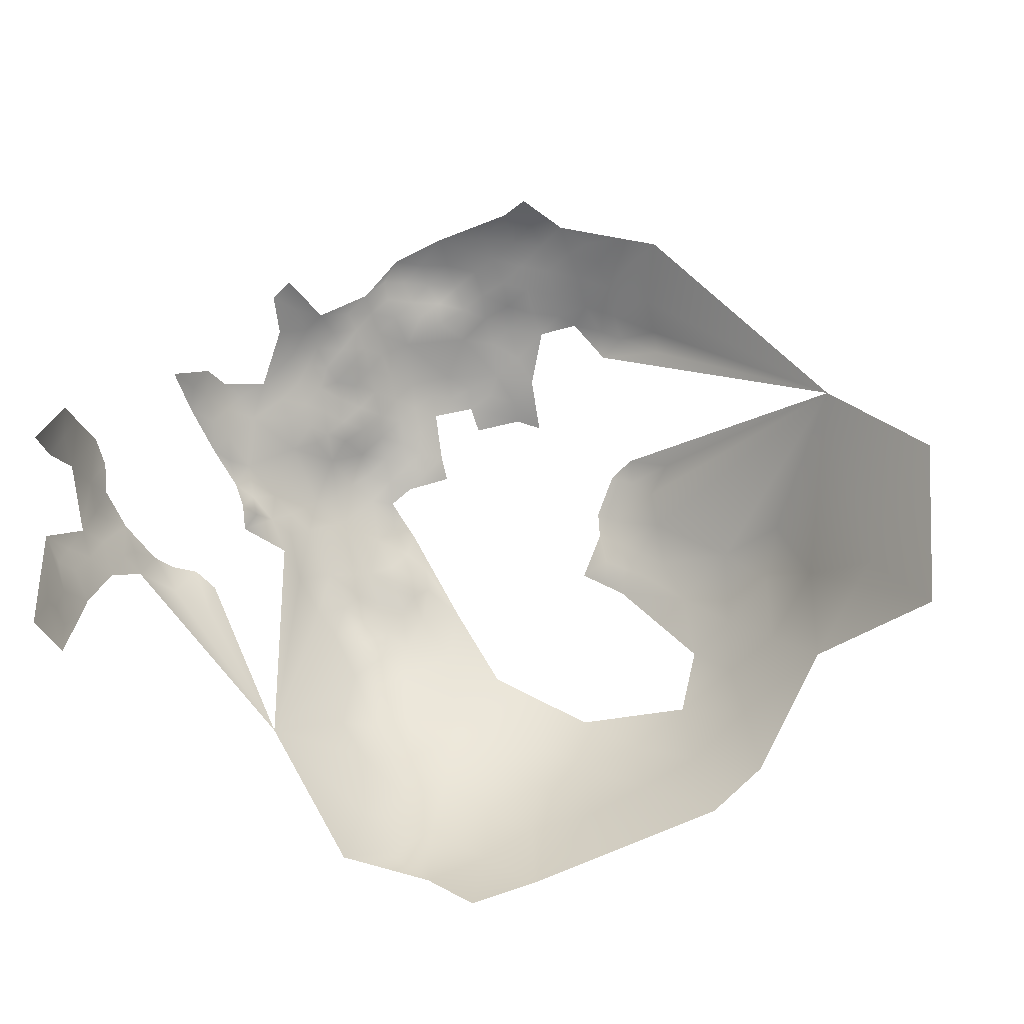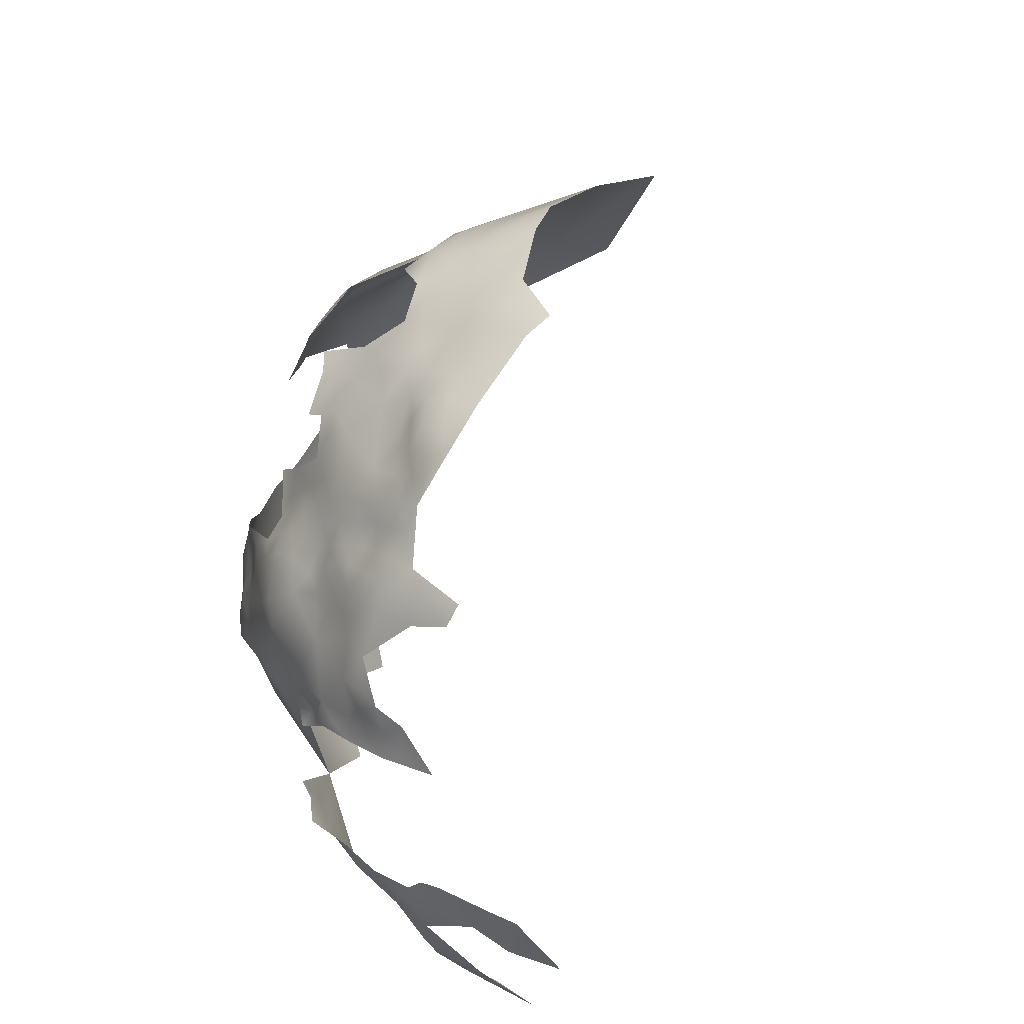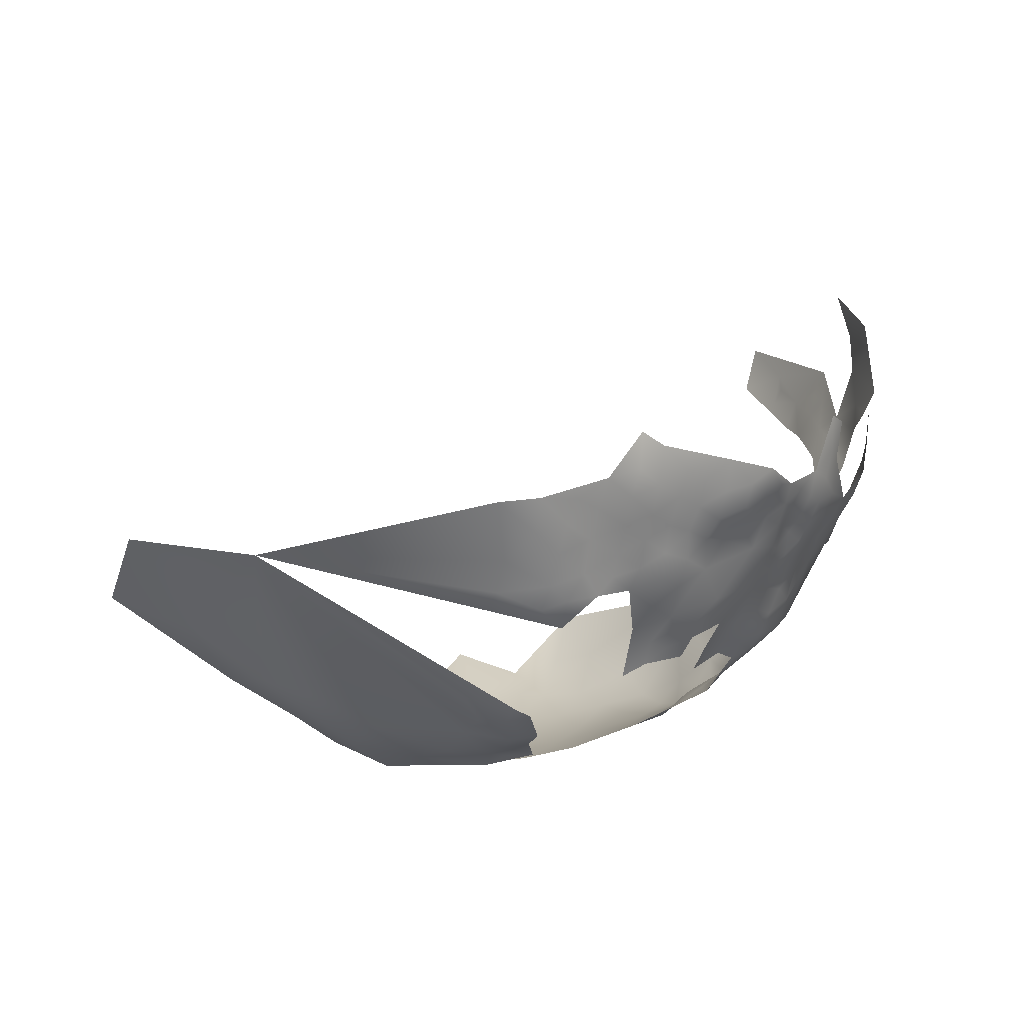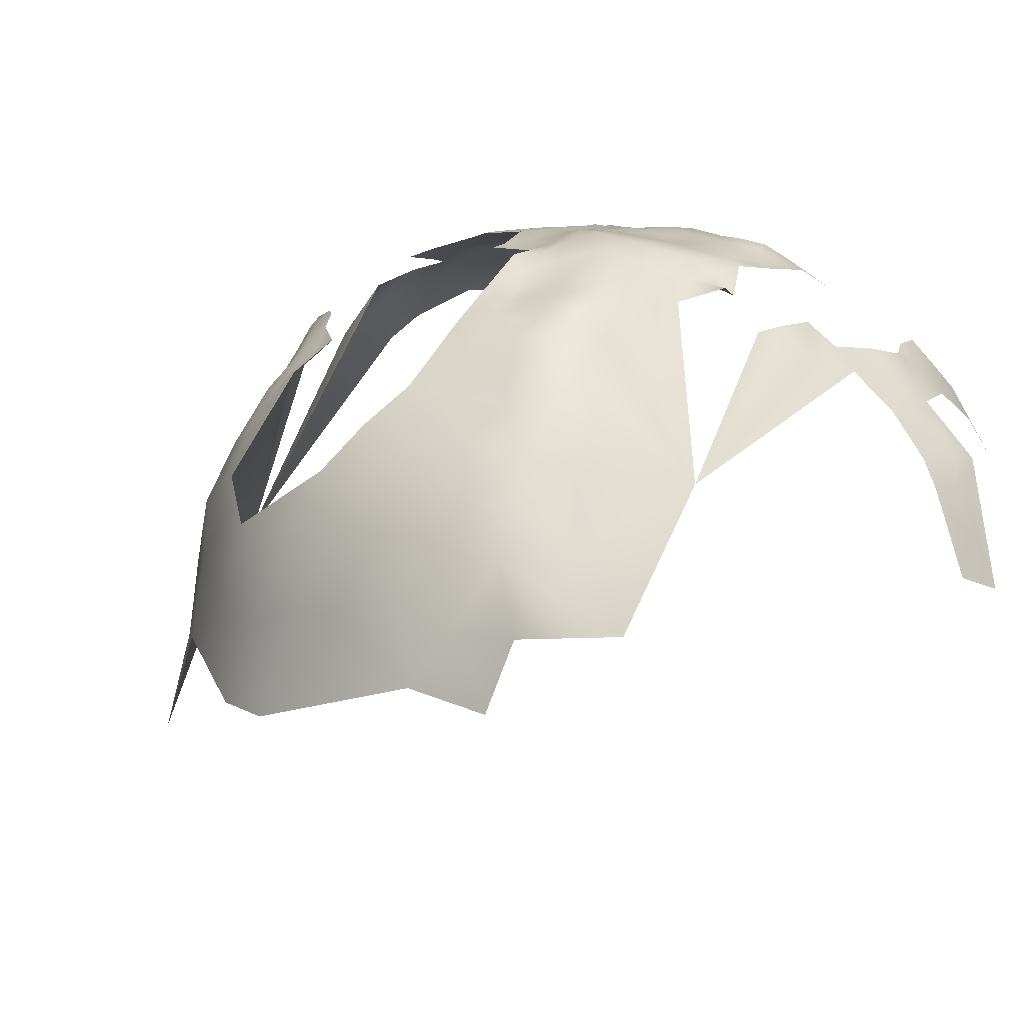
<metadata>
{"format":"obj","ext":"obj","renderer":"f3d","projection":"perspective","resolution":1024,"background":"white","views":[{"elev":-28.7,"azim":18.4,"up":"+Y"},{"elev":62.8,"azim":-61.3,"up":"+Y"},{"elev":-7.9,"azim":157.5,"up":"+Z"},{"elev":-41.5,"azim":-137.3,"up":"+Y"}]}
</metadata>
<code>
v -525 -127 392.1
v -523.9 -91.46 423.6
v -523.7 -92.59 417.5
v -522.2 -93.85 414.1
v -519.8 -90.86 415.4
v -520.4 -89.19 419.5
v -520.7 -87.53 424.2
v -522.9 -87.63 429.3
v -519.7 -85.22 429.7
v -517.1 -87.08 420.3
v -516.6 -88.14 416
v -513.2 -85.36 416.6
v -512.5 -87.44 413.9
v -515.8 -90.42 412.7
v -509.5 -82.16 416.9
v -519.1 -93.19 412
v -506.2 -79.36 416.2
v -506.1 -82.02 414.2
v -503 -79.02 414.4
v -502.4 -81.66 411.4
v -503 -76.61 418.2
v -499.1 -76.53 415.5
v -494.3 -76.56 413.9
v -494.1 -79.07 409.7
v -493.5 -82.34 406.7
v -497.7 -81.5 409.1
v -489.7 -77.4 411.3
v -489.4 -80.34 407.7
v -494 -74.01 418.8
v -489.9 -75.22 415.3
v -486.1 -73.92 416.6
v -485.6 -76.18 412.5
v -480.9 -72.12 419.9
v -481 -74.29 413.9
v -499 -78.71 411.9
v -476.9 -72.43 416
v -476.3 -74.69 411.8
v -481.1 -76.78 409.5
v -481 -79.69 405.8
v -485.2 -78.91 408.2
v -476.7 -77.5 407.5
v -476.6 -71.04 421.7
v -501.4 -83.84 409.2
v -497.9 -84.66 407.1
v -505.8 -84.39 411.1
v -505 -87.6 406.4
v -509.9 -89.44 407.2
v -509.4 -86.74 410.6
v -509.5 -84.19 413.8
v -485.5 -81.35 404
v -481.4 -82.24 401.4
v -480.7 -85.07 398
v -476.6 -80.45 403.3
v -476.7 -82.78 399.8
v -509.4 -92.37 403.9
v -512.2 -92.4 407.2
v -512.3 -95.4 404
v -515.5 -95.03 406.7
v -512 -89.81 410.8
v -515 -92.95 410.3
v -518.1 -95.12 409.2
v -490.3 -82.84 403.3
v -490.2 -86.11 399.2
v -486.5 -84.04 400.1
v -495.1 -85.99 402.2
v -471.6 -73.23 414.4
v -471.4 -76.26 409.7
v -467.3 -75.51 411.1
v -466.5 -77.59 407.3
v -466.2 -80.32 402.6
v -471.1 -79.03 405.3
v -461.7 -78.83 405.7
v -458.6 -84.53 401.8
v -458.8 -88.54 397.1
v -465.9 -86.92 394.4
v -466.2 -83.88 398
v -458.8 -91.57 394.5
v -470.3 -88.73 391.8
v -469.7 -85.18 395.8
v -471.3 -82.02 399.9
v -474.4 -83.62 396.7
v -461 -75.73 410.9
v -454.8 -78.01 410.2
v -511.5 -129.4 382.9
v -510.5 -133.4 380.6
v -513.5 -135.9 382.3
v -514.5 -128.5 385.2
v -511.6 -125.6 384.3
v -514.9 -124.2 386.5
v -519 -125.8 388.2
v -512.3 -121.1 385.1
v -509.5 -123.4 382.5
v -509.2 -127.5 381.5
v -513.2 -139.6 381.6
v -512.7 -144.9 381.4
v -517 -147.4 383.5
v -517.5 -141.6 383.3
v -521 -147 388.3
v -516.6 -136.9 383.7
v -520.4 -139.3 386.3
v -513.6 -132.2 383.2
v -517.3 -131.1 385.1
v -520.6 -130.1 387.9
v -523.4 -133.1 389.1
v -526.3 -135.8 394.4
v -523.9 -139.7 391.7
v -522.4 -136.7 387.2
v -520.2 -134.3 385.9
v -506.1 -92.85 400.4
v -506.5 -96.42 397.6
v -509.5 -95.67 400.6
v -503.3 -94.05 397.1
v -499.8 -90.8 397.9
v -500 -93.87 394.8
v -503.4 -97.01 394.4
v -496.5 -92.11 394.1
v -497.2 -95.05 391.7
v -496.7 -98.3 388.7
v -492.8 -95.79 389.9
v -493.1 -93.38 392.6
v -488.9 -94.28 390.5
v -509.4 -98.9 397.8
v -512.5 -98.65 400.8
v -515.4 -98.21 403.8
v -513.3 -101.7 397.5
v -515.7 -101.7 401.4
v -517.4 -104.7 397.4
v -519.1 -103.8 401.7
v -521.5 -103.4 404.7
v -518.5 -100.9 404.1
v -521.1 -100 407.3
v -518.1 -97.44 406.5
v -523.7 -99.95 410.9
v -521 -96.64 410.4
v -523.7 -103.1 408
v -526.7 -102.8 411.5
v -527.3 -99.93 413.9
v -527.1 -107.2 407.5
v -523.3 -105.5 405.5
v -524.2 -96.83 413.5
v -529.3 -98.37 417.9
v -522.1 -106.8 400.2
v -509.7 -102.5 395.3
v -513.5 -105 394.7
v -517.1 -107.5 393.9
v -517.2 -111.8 391.6
v -520.2 -109.5 394.9
v -523 -112 395.7
v -513.4 -108.7 392.3
v -513.7 -112.2 389.9
v -514.2 -116.2 387.5
v -509.9 -110 390.5
v -511.3 -117.1 384.2
v -516.9 -119.2 388.5
v -522.3 -116.8 393.4
v -526.2 -114 398
v -527.4 -119.8 398
v -506.4 -100.4 395
v -509.7 -106.1 392.6
v -506.5 -106.9 390.6
v -507.1 -103.9 392.7
v -503.7 -104 390
v -503.6 -107.1 387.2
v -484.5 -91.89 392.4
v -486.3 -88.1 395.8
v -490.9 -90.49 394.5
v -489.2 -96.76 387.1
v -485.4 -97.81 385
v -529.5 -122.2 401.8
v -529.7 -126.7 403.6
v -531.5 -120.9 406
v -528.5 -130.3 398.7
v -529.5 -118.1 401.9
v -531.4 -115.6 405.4
v -533.8 -117.7 409.9
v -533.3 -121.2 409.3
v -534.4 -121.2 413
v -536.4 -116 412.3
v -536.3 -112.6 415.8
v -535.6 -109.1 418.4
v -534 -112.3 412.3
v -537.9 -112.1 419.3
v -537 -107.8 422.4
v -535.2 -104.3 420.4
v -533.1 -101.2 419.1
v -534.8 -100.5 423.2
v -532.1 -104.2 415.6
v -536.8 -104.3 425.8
v -535.7 -100.6 428.4
v -537.9 -104.2 429.6
v -539.3 -107.5 426.9
v -538.9 -104.8 435.4
v -535.7 -123.7 408.7
v -517.6 -164.8 390.7
v -517.8 -156.7 385.7
v -521.9 -157.7 391.4
v -472.6 -119.8 373.6
v -472.5 -124.6 372.7
v -464.8 -118.3 376.2
v -469.1 -122.4 373.3
v -472.7 -115.3 374.7
v -465.4 -112.5 378
v -472.3 -111.5 376.3
v -469 -109.1 377.6
v -476.7 -117.6 374.2
v -468.6 -126.7 372.3
v -473.5 -128.9 370.8
v -464.5 -124.9 373.1
v -461.2 -108.7 381.5
v -468.8 -105.3 379.6
v -472.8 -107.6 378.4
v -475.8 -122.7 373.4
v -476.1 -126.1 372.4
v -476.6 -113.5 375.4
v -480.5 -124.8 372.6
v -550 -157.2 452.2
v -548.2 -164.2 458.9
v -547 -166.1 451
v -549.6 -158.9 446.9
v -550.3 -155.2 441.1
v -550.1 -156.9 449.2
v -550.8 -152.1 446
v -551.9 -146.7 446.7
v -551.6 -143 444.4
v -551 -146.4 442.4
v -550.3 -150.6 438.6
v -551.6 -137.4 440.4
v -551 -132.5 437.8
v -550.4 -137.1 434.8
v -550.5 -128.4 441.2
v -550.4 -129.1 448.3
v -549.4 -123.6 438.7
v -549.7 -120.3 442.3
v -549.2 -121.1 450.5
v -549.9 -128 436.5
v -550.6 -132 434.4
v -549.2 -131.5 429.6
v -548.1 -135.7 427.5
v -547.8 -139.2 425.2
v -549.1 -143 433.1
v -549.6 -125.8 453.1
v -549.3 -127 457.9
v -548.7 -121.5 455.4
v -550.8 -130.5 455.2
v -549 -131.9 463.5
v -552.5 -143.6 450.7
v -550.5 -142.2 438.9
v -546.7 -134.6 422.4
v -544.5 -139.5 417.8
v -546.2 -133.5 415.9
v -542.7 -133.9 413.5
v -540.3 -136 410.4
v -539.9 -141.8 412.8
v -548.6 -138 430.4
v -488.2 -169 377
v -488.5 -179.2 381.5
v -485.7 -191.6 388.1
v -495.3 -185.9 387.6
v -496.9 -174.1 380.9
v -505.1 -168.8 381.8
v -497.1 -164.1 377.5
v -505 -158.8 379.1
v -511.8 -163.1 383.9
v -504.8 -149.7 378.3
v -497.4 -154.5 375.4
v -489 -159.8 374.4
v -497.3 -145.2 374.7
v -506 -140.9 378.5
v -489.4 -150 372.7
v -481 -155.2 371.8
v -479.5 -166.1 375.3
v -471.1 -162.1 373.7
v -504.1 -132.3 378.5
v -468.1 -172.6 379.4
v -477.8 -177.3 380.9
v -511.9 -153.8 382.1
v -511.4 -171.8 386.7
v -505.9 -179 386.5
v -504.4 -190.3 391.6
v -511.5 -185.1 394
v -515.7 -177.4 394.9
v -458.5 -168.6 379.7
v -462.2 -155.2 372
v -448.8 -161 380.3
v -452 -150.2 375.2
v -433.7 -154.7 386.4
v -434.2 -138.1 385.5
v -421.9 -142.5 394.9
v -443.8 -134.7 378.6
v -443.1 -147 379.8
v -452.2 -139.8 374.3
v -451.6 -127.3 377
v -440.5 -126.2 382.5
v -461.3 -132.6 372.2
v -459.8 -143.8 370.9
v -411.1 -154.5 400.6
v -515.5 -188.9 403.5
v -445.1 -174.7 386.2
v -494.6 -196.9 395.8
v -453.6 -181.6 386.5
v -408.1 -128.7 408
v -425.6 -112.7 404.3
v -528.6 -164.4 406.3
f 58 132 61
f 135 129 139
f 138 135 139
f 128 129 130
f 84 85 101
f 146 147 145
f 87 84 101
f 135 131 129
f 155 156 148
f 130 129 131
f 111 110 122
f 134 16 61
f 134 133 140
f 124 126 130
f 18 49 15
f 88 84 87
f 110 111 109
f 88 93 84
f 112 110 109
f 18 17 19
f 15 17 18
f 117 114 116
f 113 116 114
f 123 111 122
f 161 143 158
f 55 109 111
f 128 130 126
f 130 131 132
f 130 132 124
f 43 26 44
f 150 149 152
f 160 162 163
f 57 55 111
f 58 56 57
f 113 114 112
f 45 49 18
f 45 48 49
f 143 122 158
f 188 190 189
f 161 160 159
f 161 162 160
f 58 124 132
f 58 57 124
f 102 87 101
f 114 115 112
f 35 20 19
f 152 159 160
f 123 126 124
f 133 134 131
f 133 131 135
f 191 190 188
f 5 16 4
f 214 203 201
f 167 119 121
f 115 110 112
f 86 101 85
f 110 158 122
f 110 115 158
f 159 143 161
f 185 187 184
f 149 150 146
f 205 214 201
f 197 205 201
f 144 125 143
f 144 143 159
f 14 59 60
f 136 133 135
f 136 135 138
f 159 152 149
f 159 149 144
f 201 203 202
f 201 202 199
f 99 86 94
f 99 94 97
f 144 127 125
f 206 198 200
f 206 200 208
f 46 48 45
f 175 176 177
f 48 59 13
f 203 211 204
f 203 204 202
f 210 204 211
f 39 38 41
f 175 178 181
f 103 102 108
f 103 108 104
f 117 116 120
f 40 38 39
f 58 60 56
f 133 137 140
f 133 136 137
f 59 56 60
f 25 26 24
f 92 88 91
f 92 93 88
f 13 49 48
f 21 19 17
f 55 57 56
f 55 56 47
f 179 181 178
f 18 20 45
f 18 19 20
f 198 213 212
f 198 207 213
f 22 19 21
f 22 35 19
f 91 88 89
f 210 209 204
f 123 124 57
f 123 57 111
f 60 58 61
f 5 11 14
f 5 14 16
f 11 12 13
f 76 75 79
f 228 235 236
f 53 39 41
f 180 179 182
f 144 145 127
f 63 62 64
f 104 108 107
f 10 6 7
f 120 166 121
f 120 121 119
f 169 173 157
f 149 145 144
f 149 146 145
f 44 26 25
f 207 198 206
f 54 52 51
f 47 48 46
f 3 5 4
f 193 177 176
f 3 6 5
f 89 88 87
f 75 78 79
f 60 16 14
f 60 61 16
f 198 212 197
f 198 197 200
f 212 213 215
f 30 27 23
f 186 185 184
f 205 197 212
f 119 118 117
f 119 117 120
f 173 171 174
f 173 169 171
f 184 180 183
f 14 11 13
f 14 13 59
f 125 126 123
f 62 63 65
f 182 183 180
f 100 99 97
f 47 56 59
f 47 59 48
f 66 37 36
f 134 61 132
f 134 132 131
f 43 45 20
f 74 77 75
f 243 234 241
f 12 49 13
f 12 15 49
f 23 29 30
f 188 183 191
f 97 94 95
f 97 95 96
f 39 50 40
f 10 12 11
f 23 27 24
f 62 50 64
f 134 140 4
f 134 4 16
f 80 79 81
f 80 76 79
f 71 69 70
f 104 106 105
f 129 128 142
f 228 230 235
f 67 68 69
f 67 69 71
f 188 189 186
f 28 24 27
f 28 25 24
f 254 238 239
f 6 10 11
f 6 11 5
f 30 31 32
f 30 32 27
f 178 175 177
f 122 125 123
f 122 143 125
f 139 129 142
f 53 54 51
f 76 74 75
f 107 106 104
f 20 26 43
f 20 35 26
f 80 81 54
f 32 34 38
f 32 38 40
f 36 37 34
f 164 166 165
f 164 121 166
f 230 232 235
f 92 91 153
f 67 37 66
f 239 248 249
f 238 248 239
f 25 62 65
f 25 65 44
f 35 24 26
f 70 72 73
f 39 53 51
f 39 51 50
f 72 70 69
f 66 68 67
f 2 7 6
f 127 142 128
f 246 224 223
f 229 254 240
f 2 6 3
f 171 193 176
f 64 50 51
f 127 126 125
f 127 128 126
f 28 62 25
f 247 227 229
f 90 102 103
f 90 89 87
f 90 87 102
f 33 42 36
f 100 107 108
f 100 108 99
f 247 229 240
f 37 38 34
f 37 41 38
f 31 34 32
f 7 8 9
f 229 227 228
f 229 228 236
f 23 24 35
f 23 35 22
f 27 32 40
f 27 40 28
f 170 171 169
f 247 225 224
f 70 76 80
f 180 184 187
f 73 74 76
f 73 76 70
f 28 40 50
f 28 50 62
f 225 223 224
f 175 171 176
f 175 174 171
f 91 151 153
f 98 100 97
f 98 97 96
f 67 41 37
f 46 45 43
f 71 70 80
f 81 52 54
f 99 101 86
f 127 145 147
f 22 29 23
f 248 250 249
f 104 105 1
f 99 108 102
f 99 102 101
f 85 84 93
f 242 241 244
f 242 243 241
f 162 161 158
f 64 51 52
f 147 142 127
f 33 34 31
f 33 36 34
f 166 120 116
f 188 184 183
f 188 186 184
f 71 41 67
f 71 53 41
f 2 8 7
f 231 244 241
f 117 115 114
f 253 251 252
f 227 247 224
f 155 148 147
f 3 4 140
f 53 80 54
f 53 71 80
f 82 69 68
f 82 72 69
f 222 223 225
f 91 89 154
f 91 154 151
f 100 106 107
f 141 187 185
f 226 220 222
f 226 222 225
f 254 237 238
f 113 112 109
f 155 157 156
f 64 165 63
f 64 52 165
f 172 1 105
f 46 55 47
f 1 103 104
f 90 154 89
f 172 170 169
f 214 211 203
f 140 137 141
f 168 167 121
f 235 237 236
f 152 160 163
f 90 103 1
f 151 146 150
f 63 165 166
f 167 118 119
f 155 147 146
f 137 187 141
f 150 153 151
f 186 141 185
f 208 200 199
f 209 202 204
f 273 85 93
f 136 187 137
f 229 237 254
f 229 236 237
f 182 179 178
f 94 86 85
f 148 142 147
f 233 232 230
f 180 181 179
f 194 196 195
f 174 175 181
f 78 81 79
f 237 248 238
f 115 162 158
f 205 212 215
f 207 215 213
f 29 31 30
f 3 140 141
f 173 156 157
f 234 231 241
f 170 193 171
f 219 221 222
f 219 222 220
f 83 72 82
f 263 194 195
f 251 249 250
f 245 242 244
f 77 78 75
f 21 17 15
f 189 190 192
f 154 146 151
f 154 155 146
f 191 192 190
f 240 254 239
f 247 226 225
f 182 191 183
f 46 43 44
f 66 36 42
f 216 221 219
f 264 268 267
f 264 267 265
f 227 230 228
f 46 109 55
f 29 22 21
f 226 247 240
f 98 106 100
f 263 195 276
f 276 264 262
f 265 262 264
f 164 168 121
f 265 267 269
f 164 165 52
f 10 15 12
f 278 277 260
f 255 261 266
f 263 276 262
f 253 249 251
f 276 96 95
f 246 223 222
f 216 222 221
f 277 263 260
f 218 217 216
f 218 216 219
f 10 7 9
f 266 269 270
f 266 261 265
f 266 265 269
f 261 262 265
f 172 169 157
f 2 3 141
f 278 260 259
f 268 95 94
f 295 294 291
f 233 230 231
f 233 231 234
f 261 259 260
f 268 85 273
f 268 94 85
f 294 206 208
f 260 263 262
f 260 262 261
f 264 95 268
f 264 276 95
f 82 68 66
f 289 292 293
f 277 194 263
f 227 231 230
f 271 255 266
f 255 259 261
f 255 256 259
f 271 270 272
f 271 266 270
f 285 295 291
f 273 93 92
f 90 155 154
f 227 224 246
f 83 73 72
f 195 96 276
f 291 294 292
f 297 281 280
f 299 279 258
f 285 283 295
f 299 258 257
f 245 243 242
f 33 31 29
f 289 291 292
f 290 289 287
f 294 207 206
f 292 294 208
f 280 278 279
f 195 98 96
f 290 285 291
f 290 291 289
f 216 246 222
f 258 279 278
f 275 256 255
f 275 255 271
f 218 219 220
f 286 290 287
f 267 268 273
f 274 275 271
f 278 281 277
f 278 280 281
f 257 258 256
f 258 259 256
f 258 278 259
f 298 300 282
f 298 282 284
f 279 297 280
f 281 194 277
f 274 271 272
f 288 286 287
f 257 256 275
f 300 274 282
f 273 92 153
f 284 285 290
f 282 274 272
f 282 272 283
f 284 282 283
f 284 283 285
f 284 290 286
f 287 289 293
f 283 272 270
f 292 208 199
f 303 196 194
f 295 207 294
f 303 194 281
f 217 246 216
f 298 284 286
f 300 275 274
f 286 288 296
f 301 296 288
f 303 281 297
f 303 253 252
f 303 106 98
f 303 105 106
f 300 257 275
f 303 249 253
f 302 287 293
f 302 301 288
f 302 288 287
f 303 172 105
f 303 239 249
f 303 170 172
f 302 293 292
f 302 77 74
f 302 74 73
f 302 73 83
f 302 209 210
f 302 202 209
f 302 78 77
f 302 292 199
f 302 199 202
f 142 138 139
f 156 142 148
f 138 187 136
f 174 156 173
f 187 181 180
f 138 181 187
f 138 174 181
f 156 138 142
f 138 156 174
f 113 166 116
f 166 65 63
f 65 46 44
f 46 113 109
f 113 65 166
f 65 113 46
f 196 98 195
f 196 303 98
f 199 197 201
f 197 199 200
f 157 1 172
f 155 1 157
f 155 90 1

</code>
